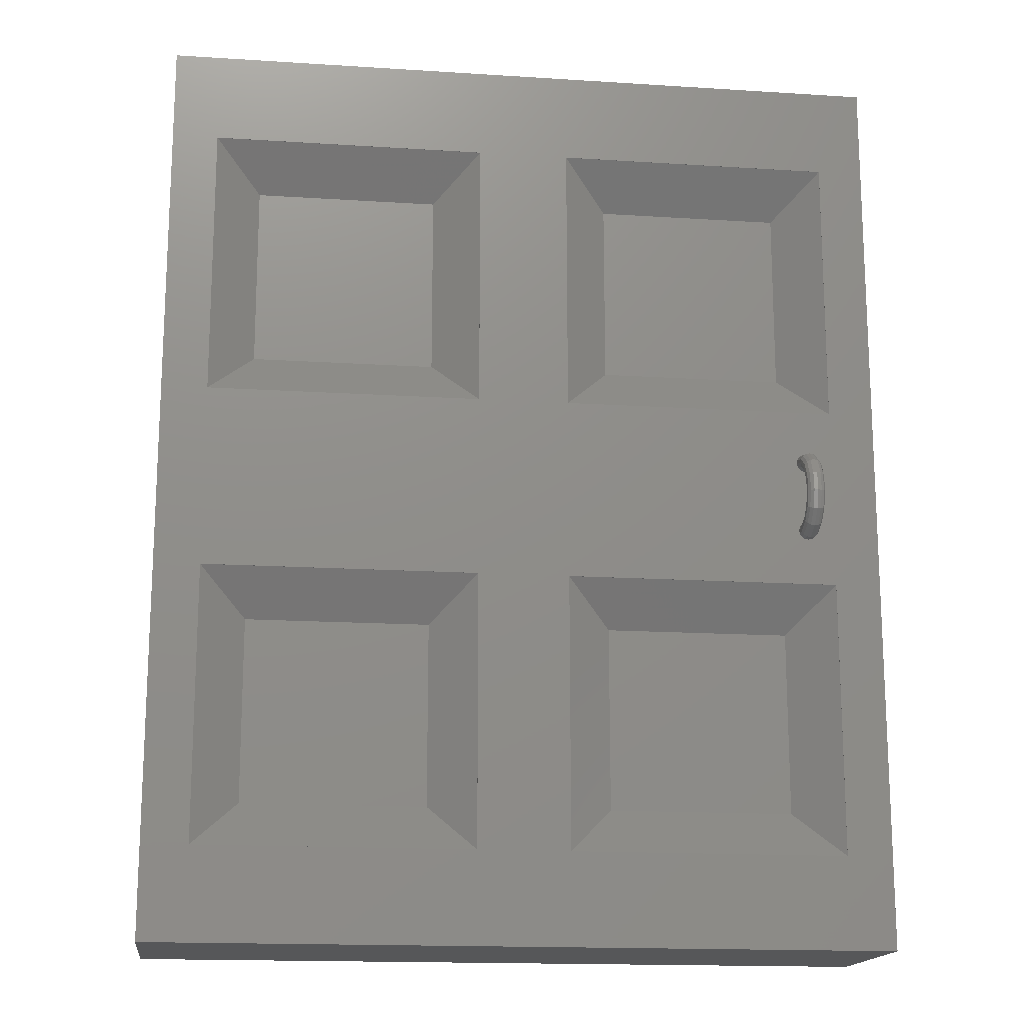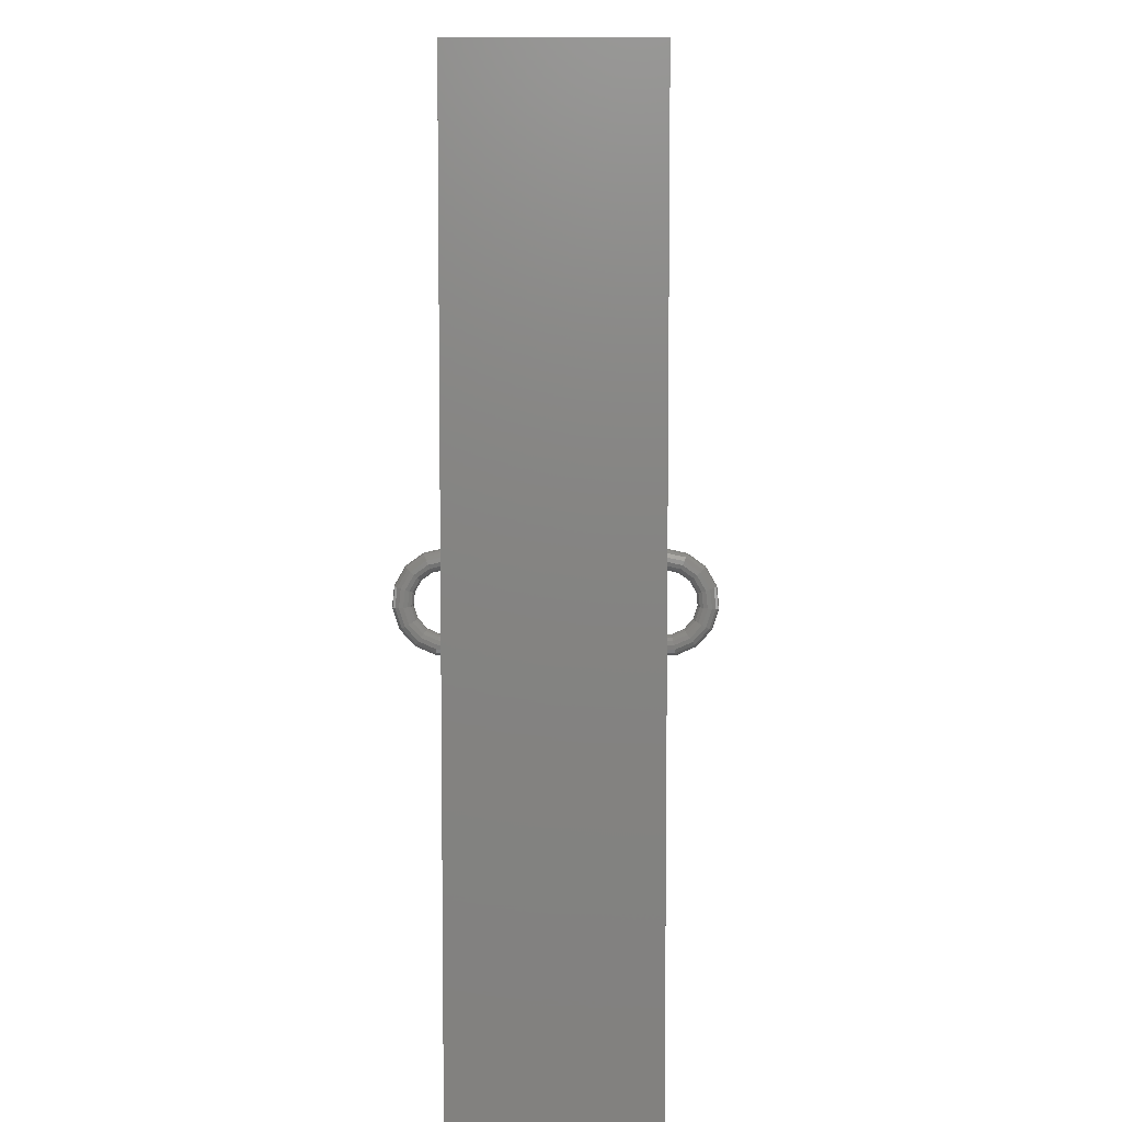
<metadata>
{"format":"stl","ext":"stl","renderer":"f3d","projection":"perspective","resolution":1024,"background":"white","views":[{"elev":-16.3,"azim":-7.5,"up":"+Z"},{"elev":6.8,"azim":90.9,"up":"+Z"}]}
</metadata>
<code>
# stl→obj: 374 verts, 752 faces
v -0.875 -0.25 1.5
v -0.125 -0.2495 1.5
v -0.125 -0.25 1.5
v -0.875 -0.2495 1.5
v -0.875 -0.2495 0.75
v -0.875 -0.25 0.75
v -0.125 -0.25 0.75
v -0.125 -0.2495 0.75
v -0.75 -0.15 1.375
v -0.25 -0.15 1.375
v -0.75 -0.15 0.875
v -0.25 -0.15 0.875
v -0.875 -0.25 2.75
v -0.125 -0.2495 2.75
v -0.125 -0.25 2.75
v -0.875 -0.2495 2.75
v -0.875 -0.2495 2
v -0.875 -0.25 2
v -0.125 -0.25 2
v -0.125 -0.2495 2
v -0.75 -0.15 2.625
v -0.25 -0.15 2.625
v -0.75 -0.15 2.125
v -0.25 -0.15 2.125
v -0.125 0.2495 1.5
v -0.25 0.15 0.875
v -0.25 0.15 1.375
v -0.125 0.2495 0.75
v -0.875 0.2495 1.5
v -0.125 0.25 1.5
v -0.875 0.25 1.5
v -0.75 0.15 1.375
v -0.75 0.15 0.875
v -0.875 0.25 0.75
v -0.875 0.2495 0.75
v -0.125 0.25 0.75
v -0.25 0.15 2.625
v -0.875 0.2495 2.75
v -0.125 0.2495 2.75
v -0.75 0.15 2.625
v -0.25 0.15 2.125
v -0.125 0.2495 2
v -0.125 0.25 2.75
v -0.875 0.25 2.75
v -0.75 0.15 2.125
v -0.875 0.25 2
v -0.875 0.2495 2
v -0.125 0.25 2
v 0.125 -0.25 1.5
v 0.875 -0.2495 1.5
v 0.875 -0.25 1.5
v 0.125 -0.2495 1.5
v 0.125 -0.2495 0.75
v 0.125 -0.25 0.75
v 0.875 -0.25 0.75
v 0.875 -0.2495 0.75
v 0.25 -0.15 1.375
v 0.75 -0.15 1.375
v 0.25 -0.15 0.875
v 0.75 -0.15 0.875
v 0.125 -0.25 2.75
v 0.875 -0.2495 2.75
v 0.875 -0.25 2.75
v 0.125 -0.2495 2.75
v 0.125 -0.2495 2
v 0.125 -0.25 2
v 0.875 -0.25 2
v 0.875 -0.2495 2
v 0.25 -0.15 2.625
v 0.75 -0.15 2.625
v 0.25 -0.15 2.125
v 0.75 -0.15 2.125
v 0.75 0.15 1.375
v 0.125 0.2495 1.5
v 0.875 0.2495 1.5
v 0.25 0.15 1.375
v 0.75 0.15 0.875
v 0.875 0.2495 0.75
v 0.875 0.25 1.5
v 0.125 0.25 1.5
v 0.25 0.15 0.875
v 0.125 0.25 0.75
v 0.125 0.2495 0.75
v 0.875 0.25 0.75
v 0.875 0.2495 2.75
v 0.75 0.15 2.125
v 0.75 0.15 2.625
v 0.875 0.2495 2
v 0.125 0.2495 2.75
v 0.875 0.25 2.75
v 0.125 0.25 2.75
v 0.25 0.15 2.625
v 0.25 0.15 2.125
v 0.125 0.25 2
v 0.125 0.2495 2
v 0.875 0.25 2
v -1 -0.25 0.5
v -1 0.25 3
v -1 0.25 0.5
v -1 -0.25 3
v 1 -0.25 3
v 1 0.25 3
v 1 0.25 0.5
v 1 -0.25 0.5
v 0.7814 -0.25 1.867
v 0.7898 -0.25 1.873
v 0.8 -0.25 1.875
v 0.7751 -0.25 1.847
v 0.7762 -0.25 1.858
v 0.7751 -0.25 1.655
v 0.7783 -0.25 1.837
v 0.7948 -0.25 1.826
v 0.7948 -0.25 1.676
v 0.8052 -0.25 1.826
v 0.7783 -0.25 1.664
v 0.7853 -0.25 1.672
v 0.7853 -0.25 1.83
v 0.7762 -0.25 1.645
v 0.7814 -0.25 1.636
v 0.8102 -0.25 1.873
v 0.8186 -0.25 1.867
v 0.8238 -0.25 1.858
v 0.8249 -0.25 1.847
v 0.8249 -0.25 1.655
v 0.8217 -0.25 1.837
v 0.8052 -0.25 1.676
v 0.8147 -0.25 1.83
v 0.8147 -0.25 1.672
v 0.8217 -0.25 1.664
v 0.8238 -0.25 1.645
v 0.7898 -0.25 1.63
v 0.8 -0.25 1.628
v 0.8102 -0.25 1.63
v 0.8186 -0.25 1.636
v 0.7814 0.25 1.867
v 0.7762 0.25 1.858
v 0.7898 0.25 1.873
v 0.8 0.25 1.875
v 0.8102 0.25 1.873
v 0.8186 0.25 1.867
v 0.8238 0.25 1.858
v 0.8249 0.25 1.847
v 0.8249 0.25 1.655
v 0.8052 0.25 1.826
v 0.8052 0.25 1.676
v 0.7948 0.25 1.826
v 0.8147 0.25 1.83
v 0.8217 0.25 1.664
v 0.8217 0.25 1.837
v 0.8147 0.25 1.672
v 0.8102 0.25 1.63
v 0.8 0.25 1.628
v 0.8186 0.25 1.636
v 0.8238 0.25 1.645
v 0.7751 0.25 1.847
v 0.7751 0.25 1.655
v 0.7783 0.25 1.837
v 0.7783 0.25 1.664
v 0.7853 0.25 1.83
v 0.7853 0.25 1.672
v 0.7948 0.25 1.676
v 0.7762 0.25 1.645
v 0.7814 0.25 1.636
v 0.7898 0.25 1.63
v 0.8102 -0.2755 1.63
v 0.8 -0.276 1.628
v 0.8186 -0.2743 1.636
v 0.8238 -0.2724 1.645
v 0.8249 -0.2702 1.655
v 0.8217 -0.2682 1.664
v 0.8147 -0.2666 1.672
v 0.8052 -0.2657 1.676
v 0.7948 -0.2657 1.676
v 0.7853 -0.2666 1.672
v 0.7783 -0.2682 1.664
v 0.7751 -0.2702 1.655
v 0.7762 -0.2724 1.645
v 0.7814 -0.2743 1.636
v 0.7898 -0.2755 1.63
v 0.8102 -0.3222 1.651
v 0.8 -0.3235 1.649
v 0.8186 -0.3186 1.656
v 0.8238 -0.3133 1.663
v 0.8249 -0.3072 1.671
v 0.8217 -0.3014 1.679
v 0.8147 -0.2969 1.685
v 0.8052 -0.2944 1.689
v 0.7948 -0.2944 1.689
v 0.7853 -0.2969 1.685
v 0.7783 -0.3014 1.679
v 0.7751 -0.3072 1.671
v 0.7762 -0.3133 1.663
v 0.7814 -0.3186 1.656
v 0.7898 -0.3222 1.651
v 0.8102 -0.3564 1.689
v 0.8 -0.3583 1.688
v 0.8186 -0.3511 1.692
v 0.8238 -0.3433 1.696
v 0.8249 -0.3343 1.701
v 0.8217 -0.3258 1.706
v 0.8147 -0.3191 1.71
v 0.8052 -0.3154 1.712
v 0.7948 -0.3154 1.712
v 0.7853 -0.3191 1.71
v 0.7783 -0.3258 1.706
v 0.7751 -0.3343 1.701
v 0.7762 -0.3433 1.696
v 0.7814 -0.3511 1.692
v 0.7898 -0.3564 1.689
v 0.8102 -0.3722 1.737
v 0.8 -0.3743 1.737
v 0.8186 -0.3661 1.738
v 0.8238 -0.3571 1.739
v 0.8249 -0.3469 1.74
v 0.8217 -0.337 1.741
v 0.8147 -0.3293 1.742
v 0.8052 -0.3251 1.742
v 0.7948 -0.3251 1.742
v 0.7853 -0.3293 1.742
v 0.7783 -0.337 1.741
v 0.7751 -0.3469 1.74
v 0.7762 -0.3571 1.739
v 0.7814 -0.3661 1.738
v 0.7898 -0.3722 1.737
v 0.8102 -0.3668 1.788
v 0.8 -0.3689 1.789
v 0.8186 -0.361 1.786
v 0.8238 -0.3525 1.783
v 0.8249 -0.3426 1.78
v 0.8217 -0.3332 1.777
v 0.8147 -0.3259 1.775
v 0.8052 -0.3218 1.773
v 0.7948 -0.3218 1.773
v 0.7853 -0.3259 1.775
v 0.7783 -0.3332 1.777
v 0.7751 -0.3426 1.78
v 0.7762 -0.3525 1.783
v 0.7814 -0.361 1.786
v 0.7898 -0.3668 1.788
v 0.8102 -0.3413 1.832
v 0.8 -0.3429 1.834
v 0.8186 -0.3367 1.828
v 0.8238 -0.3301 1.822
v 0.8249 -0.3224 1.815
v 0.8217 -0.315 1.809
v 0.8147 -0.3093 1.803
v 0.8052 -0.3061 1.801
v 0.7948 -0.3061 1.801
v 0.7853 -0.3093 1.803
v 0.7783 -0.315 1.809
v 0.7751 -0.3224 1.815
v 0.7762 -0.3301 1.822
v 0.7814 -0.3367 1.828
v 0.7898 -0.3413 1.832
v 0.8102 -0.3 1.862
v 0.8 -0.3008 1.864
v 0.8186 -0.2975 1.857
v 0.8238 -0.2938 1.848
v 0.8249 -0.2896 1.839
v 0.8217 -0.2856 1.83
v 0.8147 -0.2824 1.823
v 0.8052 -0.2807 1.819
v 0.7948 -0.2807 1.819
v 0.7853 -0.2824 1.823
v 0.7783 -0.2856 1.83
v 0.7751 -0.2896 1.839
v 0.7762 -0.2938 1.848
v 0.7814 -0.2975 1.857
v 0.7898 -0.3 1.862
v 0.8102 0.3 1.862
v 0.8 0.3008 1.864
v 0.8186 0.2975 1.857
v 0.8238 0.2938 1.848
v 0.8249 0.2896 1.839
v 0.8217 0.2856 1.83
v 0.8147 0.2824 1.823
v 0.8052 0.2807 1.819
v 0.7948 0.2807 1.819
v 0.7853 0.2824 1.823
v 0.7783 0.2856 1.83
v 0.7751 0.2896 1.839
v 0.7762 0.2938 1.848
v 0.7814 0.2975 1.857
v 0.7898 0.3 1.862
v 0.8102 0.3413 1.832
v 0.8 0.3429 1.834
v 0.8186 0.3367 1.828
v 0.8238 0.3301 1.822
v 0.8249 0.3224 1.815
v 0.8217 0.315 1.809
v 0.8147 0.3093 1.803
v 0.8052 0.3061 1.801
v 0.7948 0.3061 1.801
v 0.7853 0.3093 1.803
v 0.7783 0.315 1.809
v 0.7751 0.3224 1.815
v 0.7762 0.3301 1.822
v 0.7814 0.3367 1.828
v 0.7898 0.3413 1.832
v 0.8102 0.3668 1.788
v 0.8 0.3689 1.789
v 0.8186 0.361 1.786
v 0.8238 0.3525 1.783
v 0.8249 0.3426 1.78
v 0.8217 0.3332 1.777
v 0.8147 0.3259 1.775
v 0.8052 0.3218 1.773
v 0.7948 0.3218 1.773
v 0.7853 0.3259 1.775
v 0.7783 0.3332 1.777
v 0.7751 0.3426 1.78
v 0.7762 0.3525 1.783
v 0.7814 0.361 1.786
v 0.7898 0.3668 1.788
v 0.8102 0.3722 1.737
v 0.8 0.3743 1.737
v 0.8186 0.3661 1.738
v 0.8238 0.3571 1.739
v 0.8249 0.3469 1.74
v 0.8217 0.337 1.741
v 0.8147 0.3293 1.742
v 0.8052 0.3251 1.742
v 0.7948 0.3251 1.742
v 0.7853 0.3293 1.742
v 0.7783 0.337 1.741
v 0.7751 0.3469 1.74
v 0.7762 0.3571 1.739
v 0.7814 0.3661 1.738
v 0.7898 0.3722 1.737
v 0.8102 0.3564 1.689
v 0.8 0.3583 1.688
v 0.8186 0.3511 1.692
v 0.8238 0.3433 1.696
v 0.8249 0.3343 1.701
v 0.8217 0.3258 1.706
v 0.8147 0.3191 1.71
v 0.8052 0.3154 1.712
v 0.7948 0.3154 1.712
v 0.7853 0.3191 1.71
v 0.7783 0.3258 1.706
v 0.7751 0.3343 1.701
v 0.7762 0.3433 1.696
v 0.7814 0.3511 1.692
v 0.7898 0.3564 1.689
v 0.8102 0.3222 1.651
v 0.8 0.3235 1.649
v 0.8186 0.3186 1.656
v 0.8238 0.3133 1.663
v 0.8249 0.3072 1.671
v 0.8217 0.3014 1.679
v 0.8147 0.2969 1.685
v 0.8052 0.2944 1.689
v 0.7948 0.2944 1.689
v 0.7853 0.2969 1.685
v 0.7783 0.3014 1.679
v 0.7751 0.3072 1.671
v 0.7762 0.3133 1.663
v 0.7814 0.3186 1.656
v 0.7898 0.3222 1.651
v 0.8102 0.2755 1.63
v 0.8 0.276 1.628
v 0.8186 0.2743 1.636
v 0.8238 0.2724 1.645
v 0.8249 0.2702 1.655
v 0.8217 0.2682 1.664
v 0.8147 0.2666 1.672
v 0.8052 0.2657 1.676
v 0.7948 0.2657 1.676
v 0.7853 0.2666 1.672
v 0.7783 0.2682 1.664
v 0.7751 0.2702 1.655
v 0.7762 0.2724 1.645
v 0.7814 0.2743 1.636
v 0.7898 0.2755 1.63
f 1 2 3
f 2 1 4
f 1 5 4
f 5 1 6
f 7 2 8
f 2 7 3
f 9 2 4
f 2 9 10
f 11 10 9
f 10 11 12
f 12 2 10
f 2 12 8
f 5 7 8
f 7 5 6
f 4 11 9
f 11 4 5
f 5 12 11
f 12 5 8
f 13 14 15
f 14 13 16
f 13 17 16
f 17 13 18
f 19 14 20
f 14 19 15
f 21 14 16
f 14 21 22
f 23 22 21
f 22 23 24
f 24 14 22
f 14 24 20
f 17 19 20
f 19 17 18
f 16 23 21
f 23 16 17
f 17 24 23
f 24 17 20
f 25 26 27
f 26 25 28
f 29 30 25
f 30 29 31
f 26 32 27
f 32 26 33
f 29 34 31
f 34 29 35
f 28 30 36
f 30 28 25
f 28 33 26
f 33 28 35
f 33 29 32
f 29 33 35
f 27 29 25
f 29 27 32
f 34 28 36
f 28 34 35
f 37 38 39
f 38 37 40
f 39 41 37
f 41 39 42
f 38 43 39
f 43 38 44
f 41 40 37
f 40 41 45
f 38 46 44
f 46 38 47
f 42 43 48
f 43 42 39
f 42 45 41
f 45 42 47
f 45 38 40
f 38 45 47
f 46 42 48
f 42 46 47
f 49 50 51
f 50 49 52
f 49 53 52
f 53 49 54
f 55 50 56
f 50 55 51
f 57 50 52
f 50 57 58
f 59 58 57
f 58 59 60
f 60 50 58
f 50 60 56
f 53 55 56
f 55 53 54
f 52 59 57
f 59 52 53
f 53 60 59
f 60 53 56
f 61 62 63
f 62 61 64
f 61 65 64
f 65 61 66
f 67 62 68
f 62 67 63
f 69 62 64
f 62 69 70
f 71 70 69
f 70 71 72
f 72 62 70
f 62 72 68
f 65 67 68
f 67 65 66
f 64 71 69
f 71 64 65
f 65 72 71
f 72 65 68
f 73 74 75
f 74 73 76
f 75 77 73
f 77 75 78
f 74 79 75
f 79 74 80
f 77 76 73
f 76 77 81
f 74 82 80
f 82 74 83
f 78 79 84
f 79 78 75
f 78 81 77
f 81 78 83
f 81 74 76
f 74 81 83
f 82 78 84
f 78 82 83
f 85 86 87
f 86 85 88
f 89 90 85
f 90 89 91
f 86 92 87
f 92 86 93
f 89 94 91
f 94 89 95
f 88 90 96
f 90 88 85
f 88 93 86
f 93 88 95
f 93 89 92
f 89 93 95
f 87 89 85
f 89 87 92
f 94 88 96
f 88 94 95
f 97 98 99
f 98 97 100
f 98 101 102
f 101 98 100
f 101 103 102
f 103 101 104
f 97 103 104
f 103 97 99
f 7 49 3
f 49 7 54
f 19 61 15
f 61 19 66
f 15 100 13
f 100 18 13
f 3 19 18
f 19 3 66
f 66 105 67
f 67 106 107
f 67 105 106
f 108 66 49
f 66 109 105
f 66 108 109
f 110 108 49
f 108 110 111
f 112 113 114
f 115 111 110
f 112 116 113
f 116 117 115
f 117 116 112
f 111 115 117
f 110 49 118
f 118 49 119
f 66 3 49
f 3 18 1
f 100 1 18
f 97 1 100
f 97 7 6
f 7 97 54
f 104 54 97
f 1 97 6
f 100 15 101
f 61 101 15
f 63 101 61
f 67 101 63
f 120 67 107
f 121 67 120
f 122 67 121
f 123 67 122
f 124 123 125
f 126 114 113
f 114 126 127
f 128 127 126
f 129 127 128
f 127 129 125
f 124 125 129
f 123 124 67
f 51 124 130
f 51 119 49
f 119 51 131
f 131 51 132
f 51 133 132
f 51 134 133
f 51 130 134
f 124 51 67
f 51 101 67
f 104 51 55
f 51 104 101
f 54 104 55
f 82 30 80
f 30 82 36
f 94 43 91
f 43 94 48
f 91 102 90
f 102 96 90
f 135 94 96
f 136 94 135
f 137 96 138
f 96 139 138
f 96 140 139
f 96 141 140
f 96 142 141
f 143 142 96
f 144 145 146
f 147 145 144
f 148 147 149
f 142 143 149
f 147 150 145
f 147 148 150
f 149 143 148
f 79 143 96
f 151 79 152
f 153 79 151
f 154 79 153
f 143 79 154
f 102 79 96
f 103 79 102
f 103 82 84
f 82 103 36
f 99 36 103
f 79 103 84
f 102 91 98
f 43 98 91
f 44 98 43
f 46 98 44
f 135 96 137
f 155 94 136
f 94 80 48
f 94 155 80
f 156 155 157
f 158 157 159
f 160 159 146
f 161 146 145
f 160 146 161
f 159 160 158
f 157 158 156
f 155 156 80
f 80 156 162
f 80 162 163
f 79 163 164
f 79 164 152
f 163 79 80
f 30 48 80
f 48 30 46
f 31 46 30
f 31 98 46
f 99 31 34
f 31 99 98
f 36 99 34
f 132 165 166
f 165 132 133
f 133 167 165
f 167 133 134
f 168 134 130
f 134 168 167
f 169 130 124
f 130 169 168
f 170 124 129
f 124 170 169
f 171 129 128
f 129 171 170
f 172 128 126
f 128 172 171
f 113 172 126
f 172 113 173
f 116 173 113
f 173 116 174
f 115 174 116
f 174 115 175
f 110 175 115
f 175 110 176
f 118 176 110
f 176 118 177
f 119 177 118
f 177 119 178
f 178 131 179
f 131 178 119
f 179 132 166
f 132 179 131
f 165 180 166
f 166 180 181
f 167 182 165
f 165 182 180
f 168 183 167
f 167 183 182
f 169 184 168
f 168 184 183
f 169 170 185
f 184 169 185
f 170 171 186
f 185 170 186
f 171 172 187
f 186 171 187
f 173 187 172
f 187 173 188
f 173 174 189
f 188 173 189
f 174 175 190
f 189 174 190
f 175 176 191
f 190 175 191
f 177 192 176
f 176 192 191
f 178 193 177
f 177 193 192
f 179 194 178
f 178 194 193
f 166 181 179
f 179 181 194
f 180 195 181
f 181 195 196
f 182 197 180
f 180 197 195
f 183 198 182
f 182 198 197
f 184 199 183
f 183 199 198
f 184 185 200
f 199 184 200
f 185 186 201
f 200 185 201
f 186 187 202
f 201 186 202
f 187 203 202
f 203 187 188
f 188 189 204
f 203 188 204
f 189 190 205
f 204 189 205
f 190 191 206
f 205 190 206
f 192 207 191
f 191 207 206
f 193 208 192
f 192 208 207
f 194 209 193
f 193 209 208
f 181 196 194
f 194 196 209
f 195 210 196
f 196 210 211
f 197 212 195
f 195 212 210
f 198 213 197
f 197 213 212
f 199 214 198
f 198 214 213
f 199 200 215
f 214 199 215
f 200 201 216
f 215 200 216
f 201 202 217
f 216 201 217
f 202 218 217
f 218 202 203
f 203 204 219
f 218 203 219
f 204 205 220
f 219 204 220
f 205 206 221
f 220 205 221
f 207 222 206
f 206 222 221
f 208 223 207
f 207 223 222
f 209 224 208
f 208 224 223
f 196 211 209
f 209 211 224
f 210 225 211
f 225 226 211
f 212 227 210
f 227 225 210
f 213 228 212
f 228 227 212
f 214 229 213
f 229 228 213
f 230 214 215
f 229 214 230
f 231 215 216
f 230 215 231
f 232 216 217
f 231 216 232
f 217 233 232
f 233 217 218
f 234 218 219
f 233 218 234
f 235 219 220
f 234 219 235
f 236 220 221
f 235 220 236
f 222 237 221
f 237 236 221
f 223 238 222
f 238 237 222
f 224 239 223
f 239 238 223
f 211 226 224
f 226 239 224
f 225 240 226
f 240 241 226
f 227 242 225
f 242 240 225
f 228 243 227
f 243 242 227
f 229 244 228
f 244 243 228
f 245 229 230
f 244 229 245
f 246 230 231
f 245 230 246
f 247 231 232
f 246 231 247
f 232 248 247
f 248 232 233
f 249 233 234
f 248 233 249
f 250 234 235
f 249 234 250
f 251 235 236
f 250 235 251
f 237 252 236
f 252 251 236
f 238 253 237
f 253 252 237
f 239 254 238
f 254 253 238
f 226 241 239
f 241 254 239
f 240 255 241
f 255 256 241
f 242 257 240
f 257 255 240
f 243 258 242
f 258 257 242
f 244 259 243
f 259 258 243
f 260 244 245
f 259 244 260
f 261 245 246
f 260 245 261
f 262 246 247
f 261 246 262
f 248 262 247
f 262 248 263
f 264 248 249
f 263 248 264
f 265 249 250
f 264 249 265
f 266 250 251
f 265 250 266
f 252 267 251
f 267 266 251
f 253 268 252
f 268 267 252
f 254 269 253
f 269 268 253
f 241 256 254
f 256 269 254
f 255 120 256
f 120 107 256
f 257 121 255
f 121 120 255
f 258 122 257
f 122 121 257
f 259 123 258
f 123 122 258
f 125 259 260
f 123 259 125
f 127 260 261
f 125 260 127
f 114 261 262
f 127 261 114
f 263 114 262
f 114 263 112
f 117 263 264
f 112 263 117
f 111 264 265
f 117 264 111
f 108 265 266
f 111 265 108
f 267 109 266
f 109 108 266
f 268 105 267
f 105 109 267
f 269 106 268
f 106 105 268
f 256 107 269
f 107 106 269
f 139 270 138
f 270 271 138
f 140 272 139
f 272 270 139
f 141 273 140
f 273 272 140
f 142 274 141
f 274 273 141
f 275 142 149
f 274 142 275
f 276 149 147
f 275 149 276
f 277 147 144
f 276 147 277
f 146 277 144
f 277 146 278
f 279 146 159
f 278 146 279
f 280 159 157
f 279 159 280
f 281 157 155
f 280 157 281
f 136 282 155
f 282 281 155
f 135 283 136
f 283 282 136
f 137 284 135
f 284 283 135
f 138 271 137
f 271 284 137
f 270 285 271
f 285 286 271
f 272 287 270
f 287 285 270
f 273 288 272
f 288 287 272
f 274 289 273
f 289 288 273
f 290 274 275
f 289 274 290
f 291 275 276
f 290 275 291
f 292 276 277
f 291 276 292
f 278 292 277
f 292 278 293
f 294 278 279
f 293 278 294
f 295 279 280
f 294 279 295
f 296 280 281
f 295 280 296
f 282 297 281
f 297 296 281
f 283 298 282
f 298 297 282
f 284 299 283
f 299 298 283
f 271 286 284
f 286 299 284
f 285 300 286
f 300 301 286
f 287 302 285
f 302 300 285
f 288 303 287
f 303 302 287
f 289 304 288
f 304 303 288
f 305 289 290
f 304 289 305
f 306 290 291
f 305 290 306
f 307 291 292
f 306 291 307
f 308 292 293
f 292 308 307
f 309 293 294
f 308 293 309
f 310 294 295
f 309 294 310
f 311 295 296
f 310 295 311
f 297 312 296
f 312 311 296
f 298 313 297
f 313 312 297
f 299 314 298
f 314 313 298
f 286 301 299
f 301 314 299
f 300 315 301
f 315 316 301
f 302 317 300
f 317 315 300
f 303 318 302
f 318 317 302
f 304 319 303
f 319 318 303
f 320 304 305
f 319 304 320
f 321 305 306
f 320 305 321
f 322 306 307
f 321 306 322
f 323 307 308
f 307 323 322
f 324 308 309
f 323 308 324
f 325 309 310
f 324 309 325
f 326 310 311
f 325 310 326
f 312 327 311
f 327 326 311
f 313 328 312
f 328 327 312
f 314 329 313
f 329 328 313
f 301 316 314
f 316 329 314
f 315 330 316
f 316 330 331
f 317 332 315
f 315 332 330
f 318 333 317
f 317 333 332
f 319 334 318
f 318 334 333
f 319 320 335
f 334 319 335
f 320 321 336
f 335 320 336
f 321 322 337
f 336 321 337
f 338 322 323
f 322 338 337
f 323 324 339
f 338 323 339
f 324 325 340
f 339 324 340
f 325 326 341
f 340 325 341
f 327 342 326
f 326 342 341
f 328 343 327
f 327 343 342
f 329 344 328
f 328 344 343
f 316 331 329
f 329 331 344
f 330 345 331
f 331 345 346
f 332 347 330
f 330 347 345
f 333 348 332
f 332 348 347
f 334 349 333
f 333 349 348
f 334 335 350
f 349 334 350
f 335 336 351
f 350 335 351
f 336 337 352
f 351 336 352
f 353 337 338
f 337 353 352
f 338 339 354
f 353 338 354
f 339 340 355
f 354 339 355
f 340 341 356
f 355 340 356
f 342 357 341
f 341 357 356
f 343 358 342
f 342 358 357
f 344 359 343
f 343 359 358
f 331 346 344
f 344 346 359
f 345 360 346
f 346 360 361
f 347 362 345
f 345 362 360
f 348 363 347
f 347 363 362
f 349 364 348
f 348 364 363
f 349 350 365
f 364 349 365
f 350 351 366
f 365 350 366
f 351 352 367
f 366 351 367
f 353 367 352
f 367 353 368
f 353 354 369
f 368 353 369
f 354 355 370
f 369 354 370
f 355 356 371
f 370 355 371
f 357 372 356
f 356 372 371
f 358 373 357
f 357 373 372
f 359 374 358
f 358 374 373
f 346 361 359
f 359 361 374
f 152 360 151
f 360 152 361
f 151 362 153
f 362 151 360
f 153 363 154
f 363 153 362
f 154 364 143
f 364 154 363
f 143 365 148
f 365 143 364
f 148 366 150
f 366 148 365
f 367 150 366
f 150 367 145
f 368 145 367
f 145 368 161
f 160 368 369
f 368 160 161
f 158 369 370
f 369 158 160
f 156 370 371
f 370 156 158
f 162 371 372
f 371 162 156
f 163 372 373
f 372 163 162
f 373 164 163
f 164 373 374
f 374 152 164
f 152 374 361

</code>
